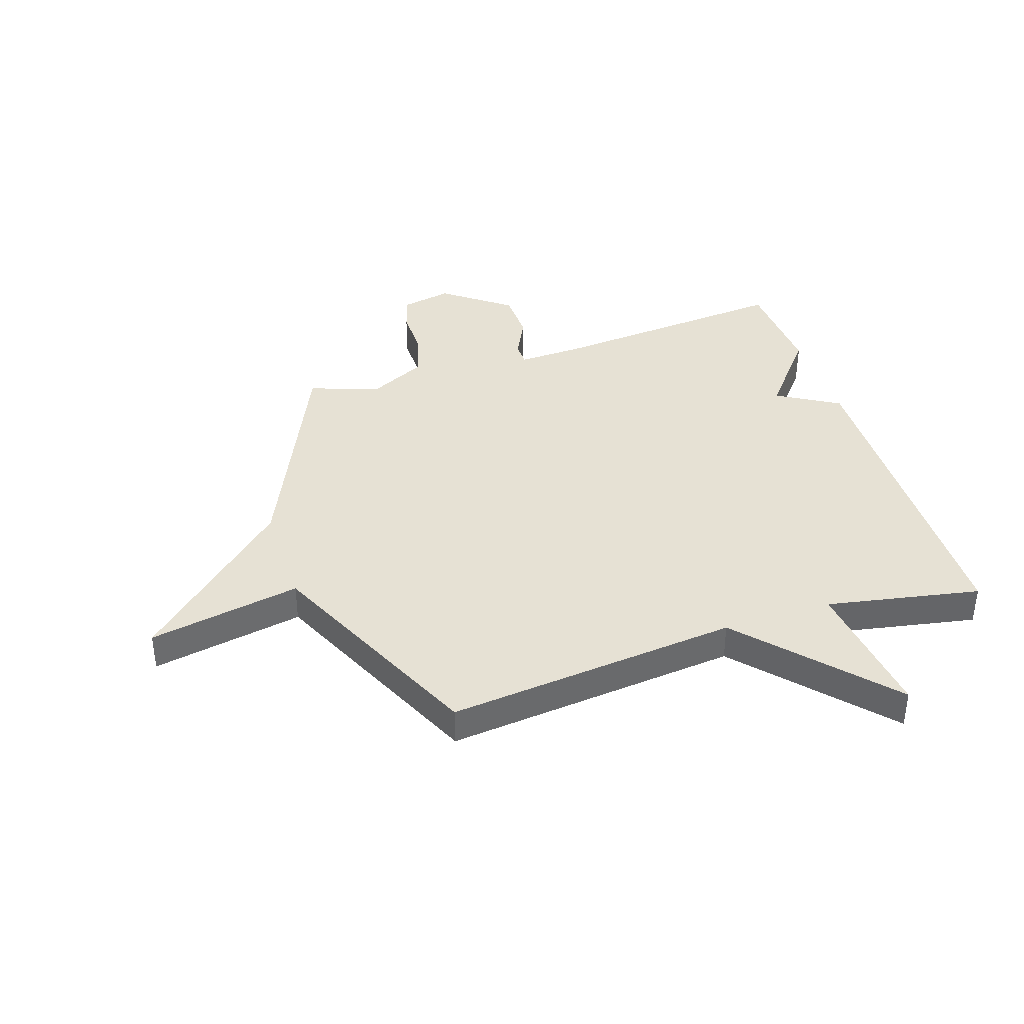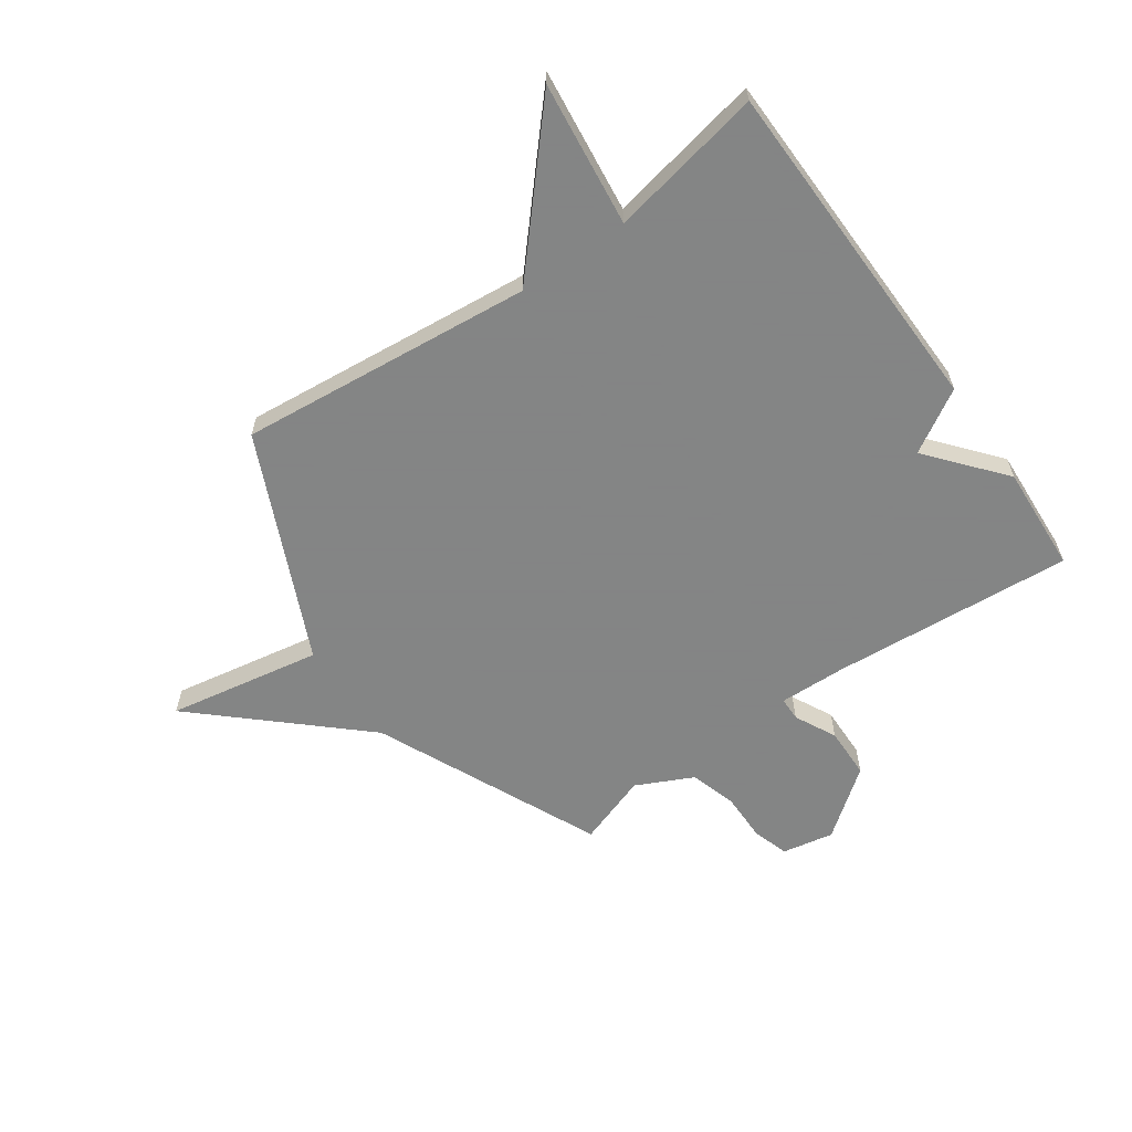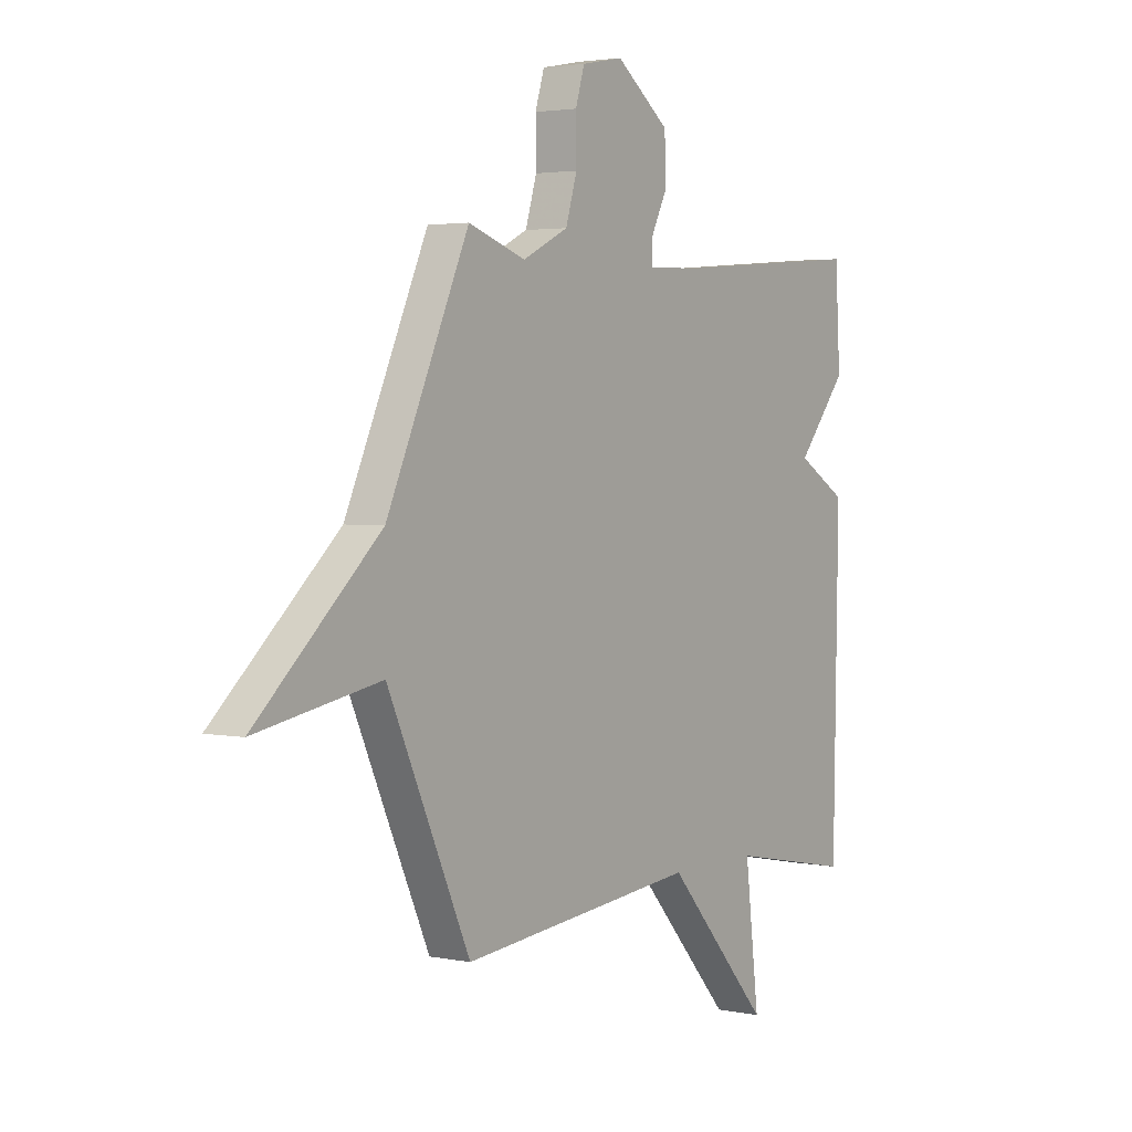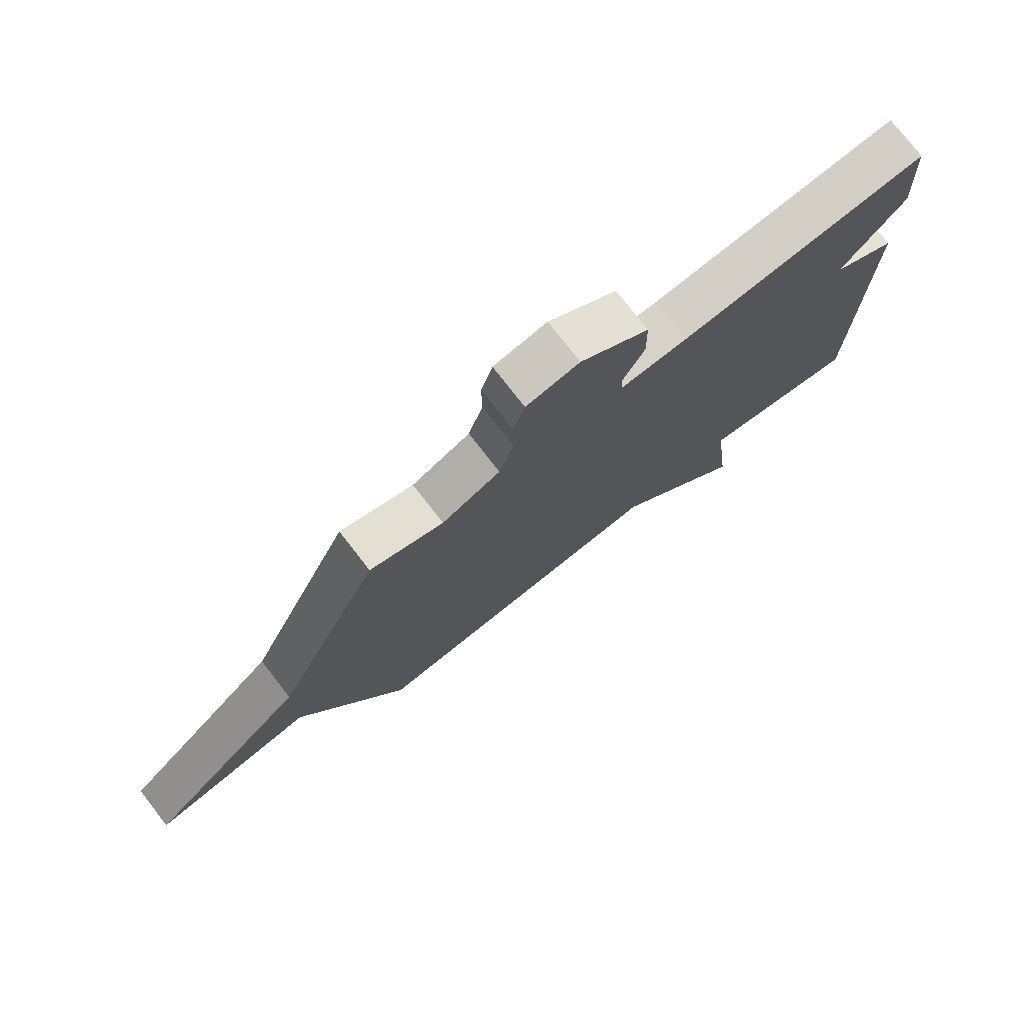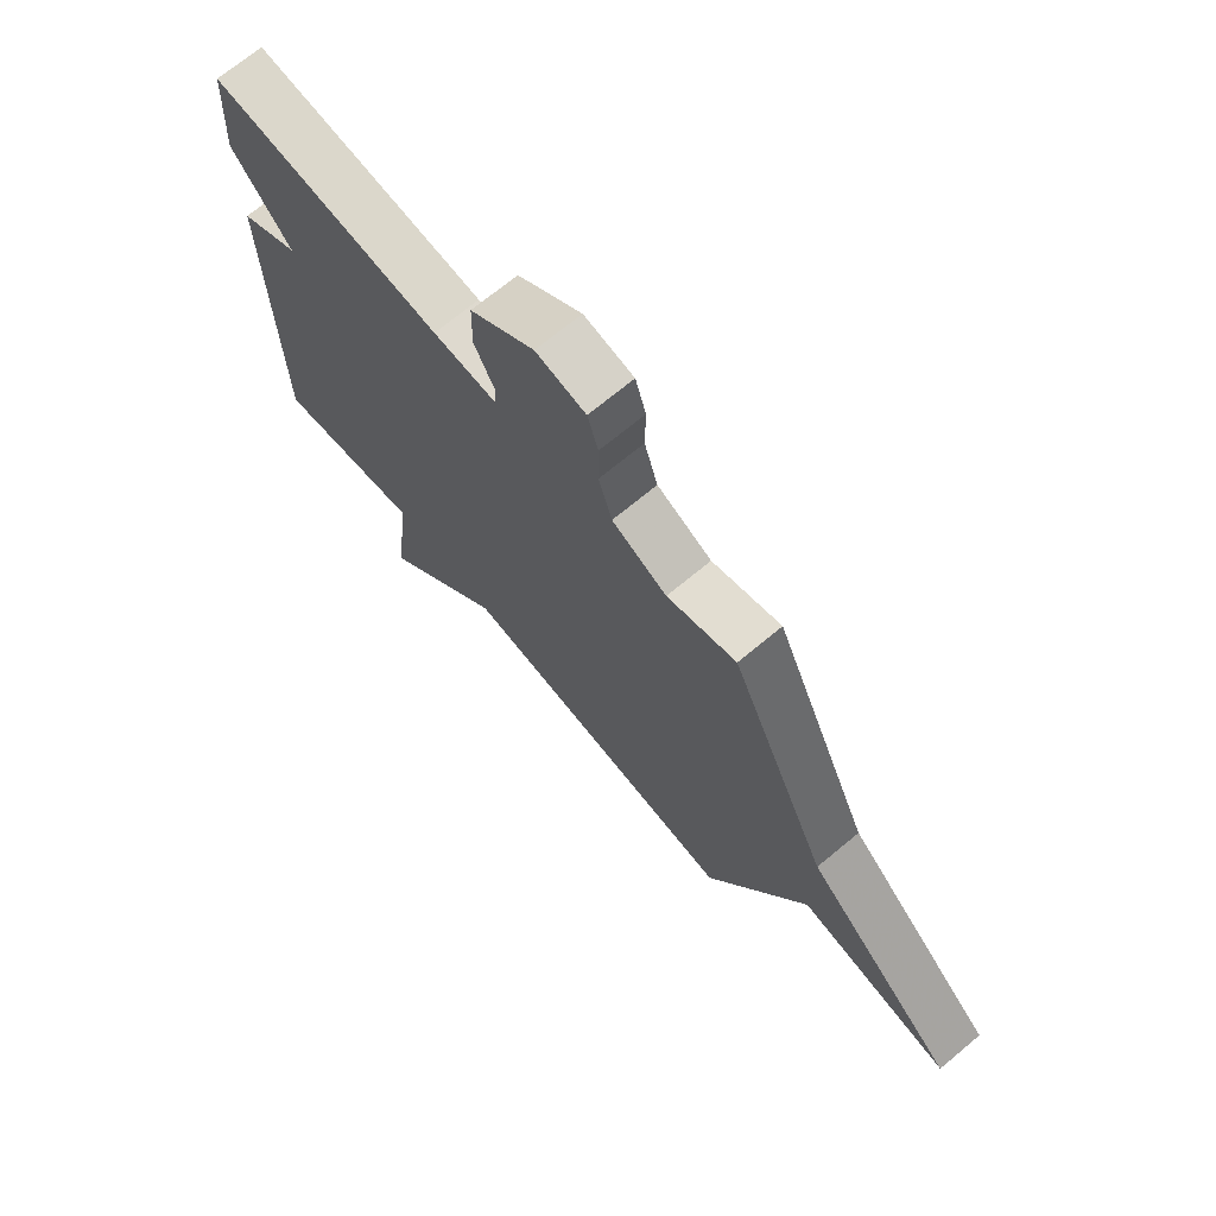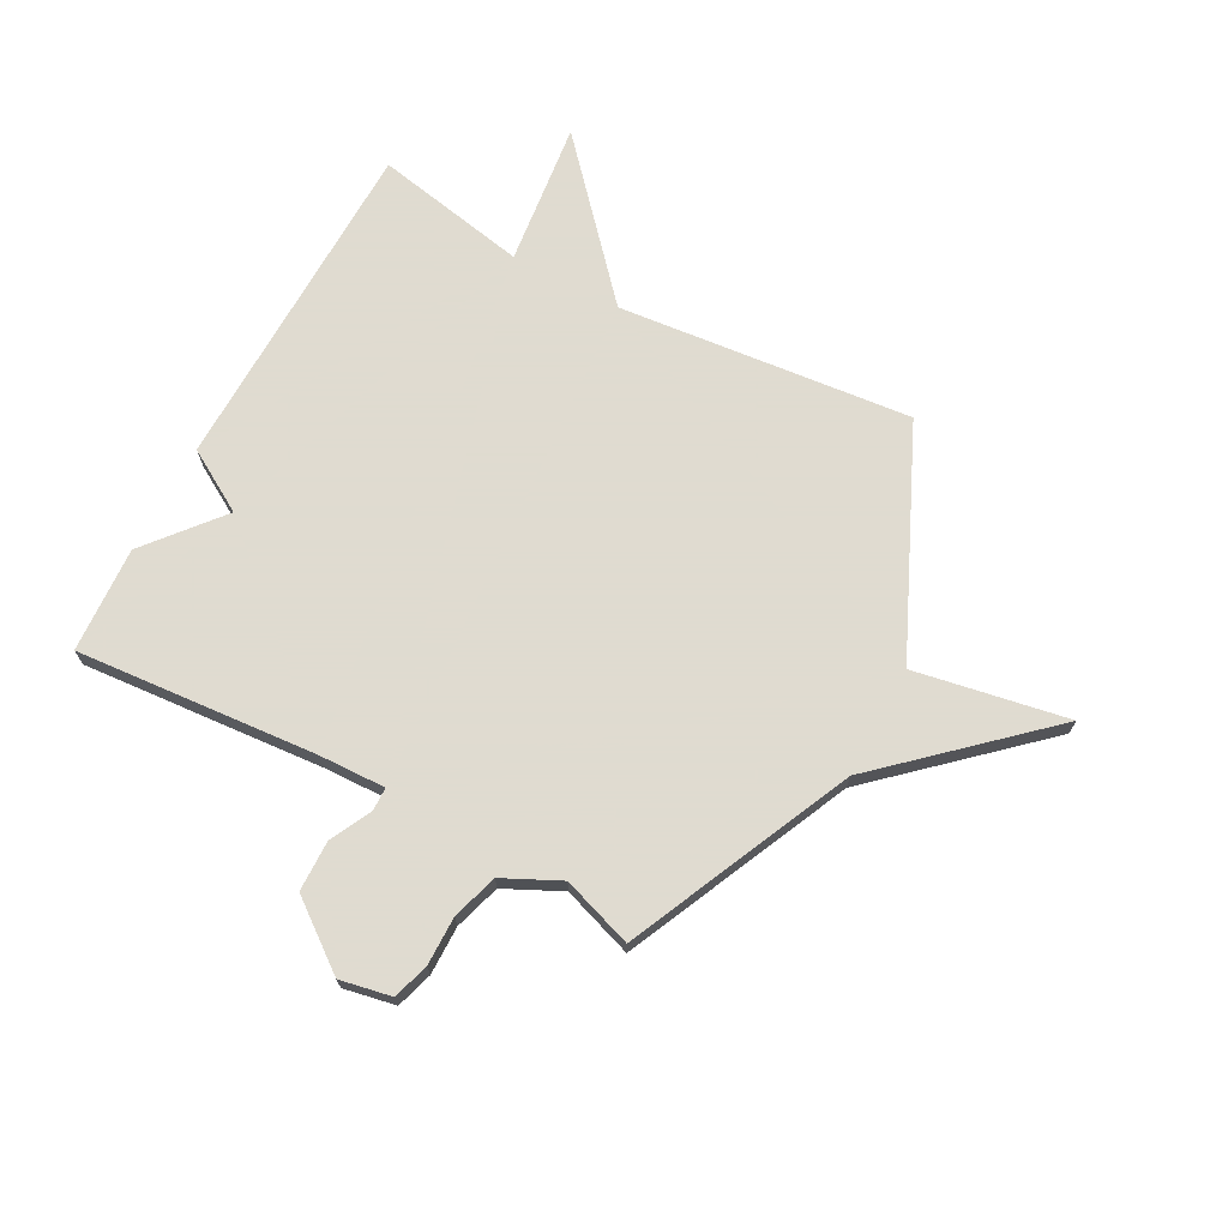
<metadata>
{"format":"obj","ext":"obj","renderer":"f3d","projection":"perspective","resolution":1024,"background":"white","views":[{"elev":39.0,"azim":161.7,"up":"+Y"},{"elev":-61.6,"azim":-144.8,"up":"+Y"},{"elev":2.9,"azim":124.9,"up":"+Z"},{"elev":76.4,"azim":142.2,"up":"+Z"},{"elev":70.4,"azim":50.3,"up":"+Z"},{"elev":70.2,"azim":28.3,"up":"+Y"}]}
</metadata>
<code>
v -0.5 0.07 0.5
v -0.068 0.07 0.465
v 0.051 0.07 0.461
v 0.052 0.07 0.503
v 0.015 0.07 0.577
v 0.017 0.07 0.668
v 0.136 0.07 0.758
v 0.228 0.07 0.74
v 0.248 0.07 0.675
v 0.247 0.07 0.588
v 0.272 0.07 0.506
v 0.373 0.07 0.457
v 0.5 0.07 0.5
v 0.682 0.07 0.099
v 0.956 0.07 -0.151
v 0.682 0.07 -0.101
v 0.5 0.07 -0.5
v -0.025 0.07 -0.447
v -0.256 0.07 -0.705
v -0.225 0.07 -0.447
v -0.5 0.07 -0.5
v -0.511 0.07 0.11
v -0.4 0.07 0.176
v -0.511 0.07 0.31
v -0.5 0 0.5
v -0.068 0 0.465
v 0.051 0 0.461
v 0.052 0 0.503
v 0.015 0 0.577
v 0.017 0 0.668
v 0.136 0 0.758
v 0.228 0 0.74
v 0.248 0 0.675
v 0.247 0 0.588
v 0.272 0 0.506
v 0.373 0 0.457
v 0.5 0 0.5
v 0.682 0 0.099
v 0.956 0 -0.151
v 0.682 0 -0.101
v 0.5 0 -0.5
v -0.025 0 -0.447
v -0.256 0 -0.705
v -0.225 0 -0.447
v -0.5 0 -0.5
v -0.511 0 0.11
v -0.4 0 0.176
v -0.511 0 0.31
f 23 24 1 2
f 20 21 22 23
f 20 23 2 3
f 18 19 20 3
f 16 17 18 3
f 16 3 4
f 15 16 4
f 14 15 4
f 12 13 14
f 14 4 5
f 12 14 5
f 11 12 5
f 5 6 7
f 11 5 7
f 10 11 7
f 7 8 9 10
f 26 25 48 47
f 47 46 45 44
f 27 26 47 44
f 27 44 43 42
f 27 42 41 40
f 28 27 40
f 28 40 39
f 28 39 38
f 38 37 36
f 29 28 38
f 29 38 36
f 29 36 35
f 31 30 29
f 31 29 35
f 31 35 34
f 34 33 32 31
f 1 25 26 2
f 2 26 27 3
f 3 27 28 4
f 4 28 29 5
f 5 29 30 6
f 6 30 31 7
f 7 31 32 8
f 8 32 33 9
f 9 33 34 10
f 10 34 35 11
f 11 35 36 12
f 12 36 37 13
f 13 37 38 14
f 14 38 39 15
f 15 39 40 16
f 16 40 41 17
f 17 41 42 18
f 18 42 43 19
f 19 43 44 20
f 20 44 45 21
f 21 45 46 22
f 22 46 47 23
f 23 47 48 24
f 24 48 25 1

</code>
